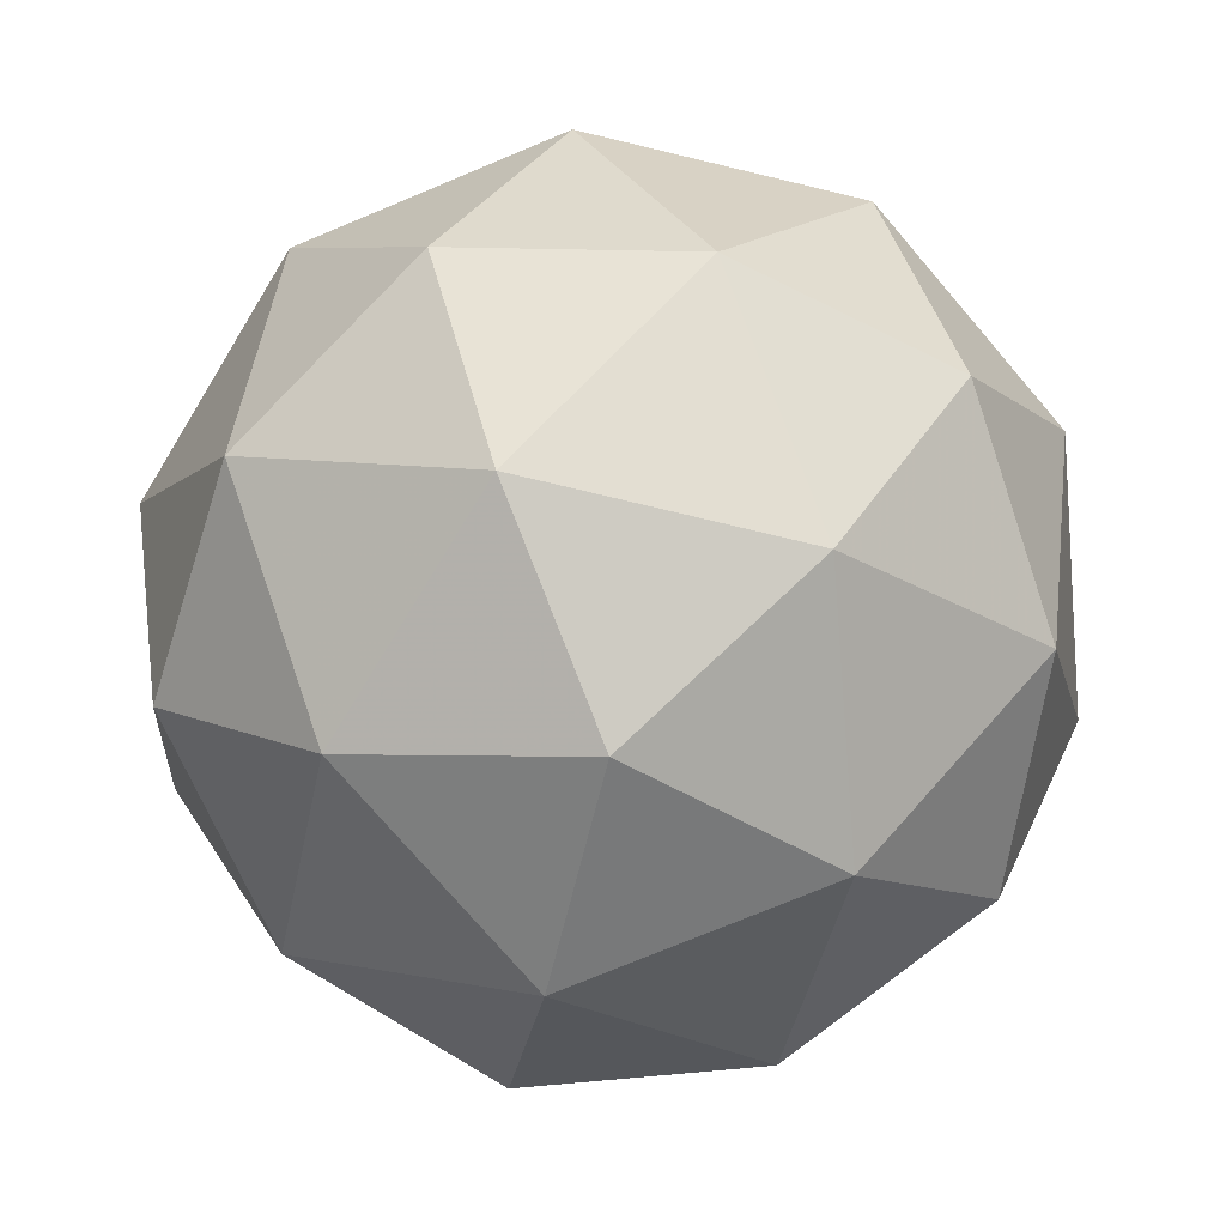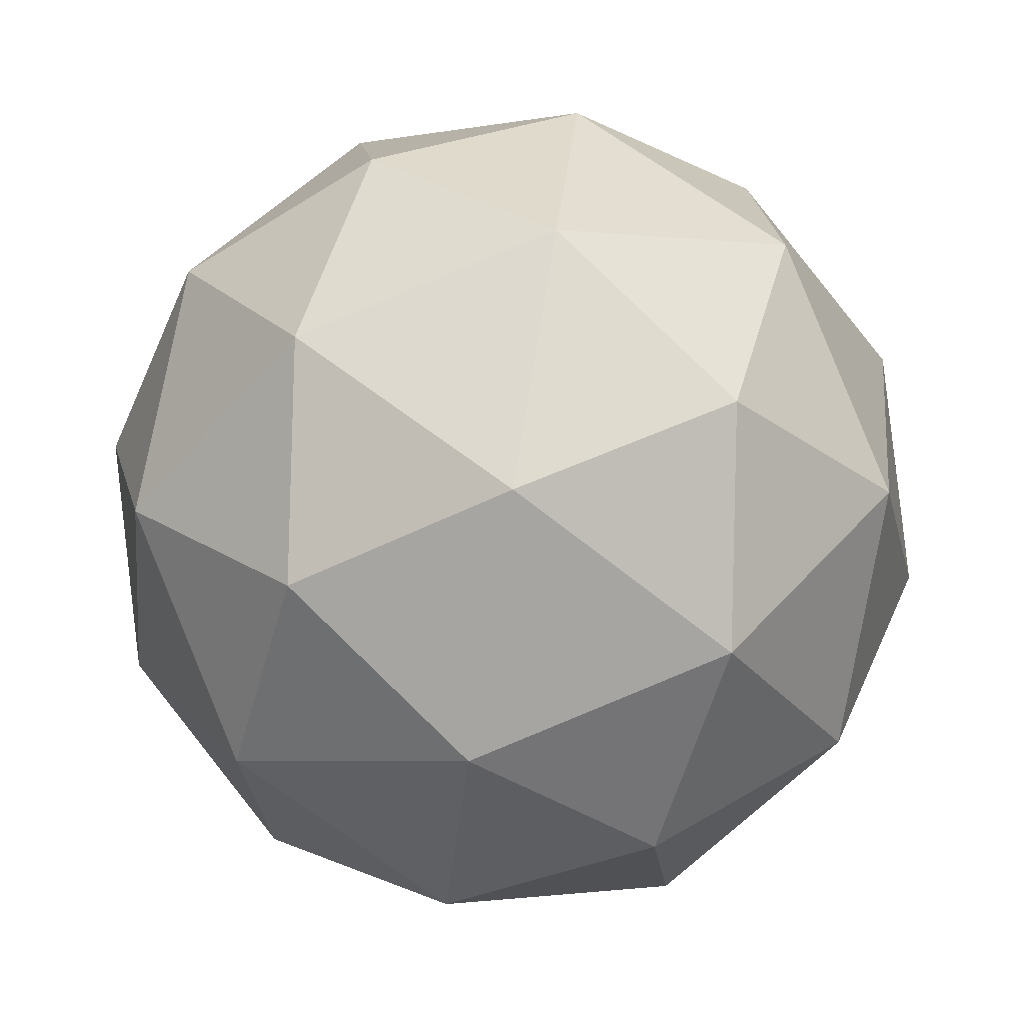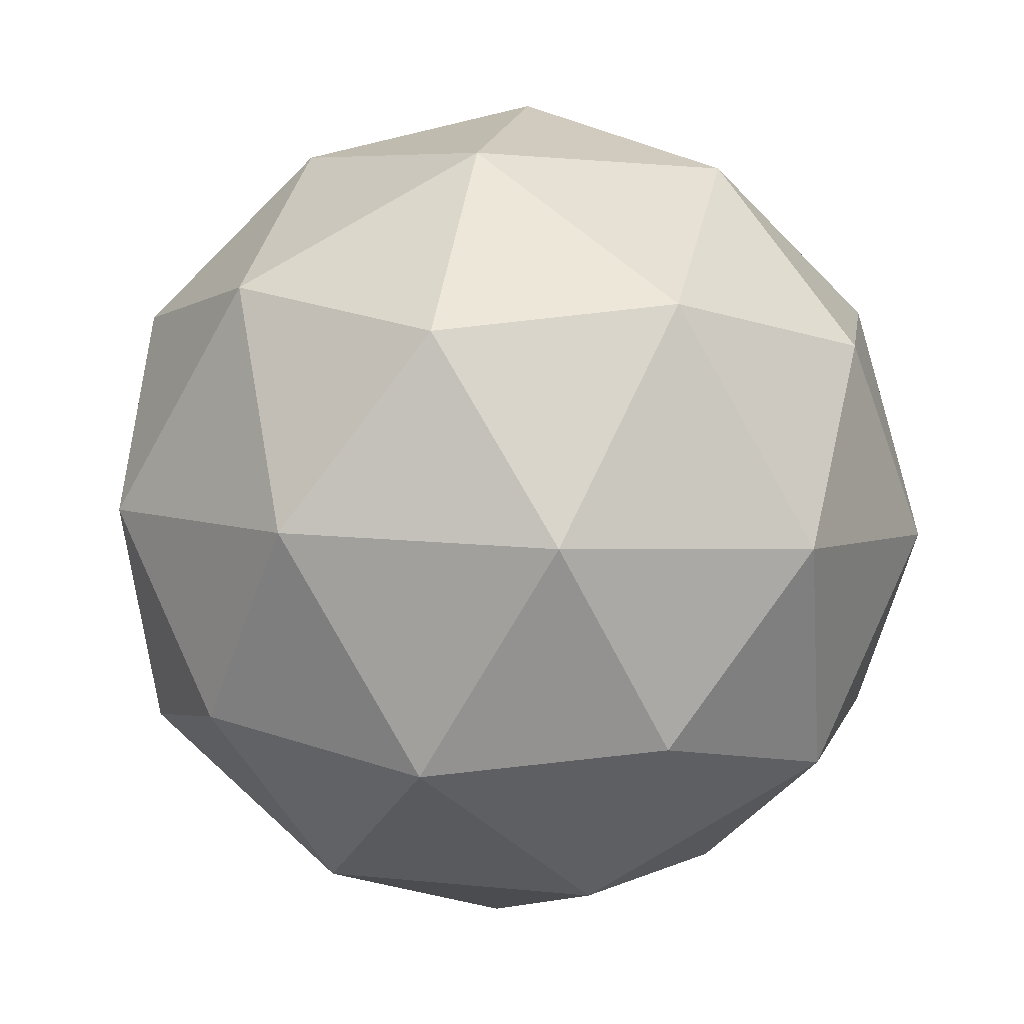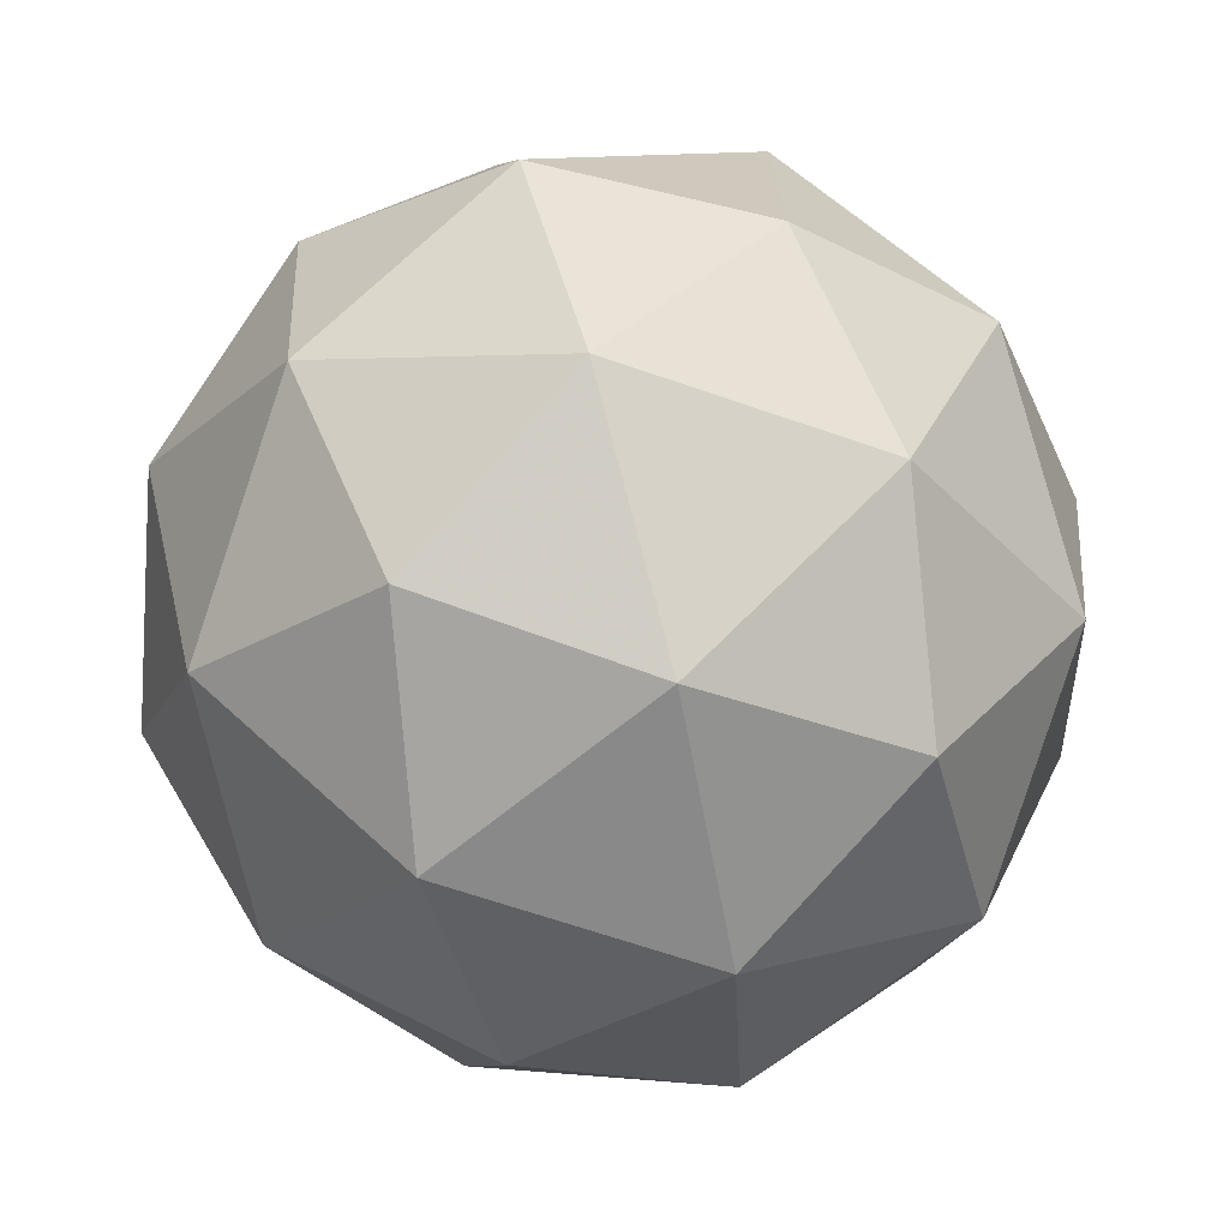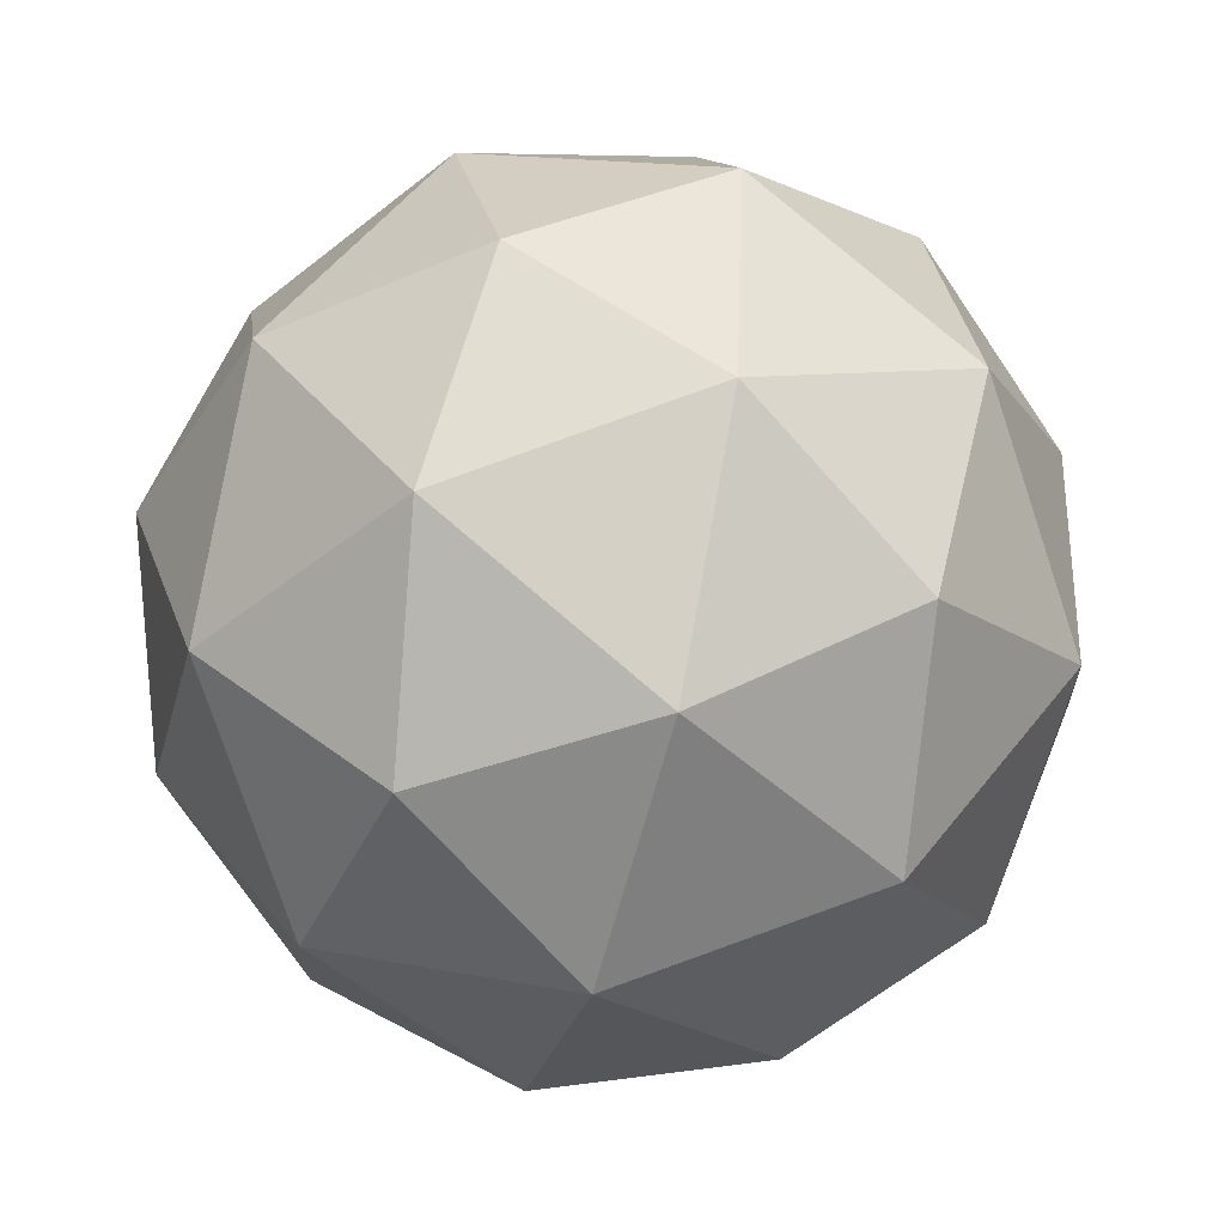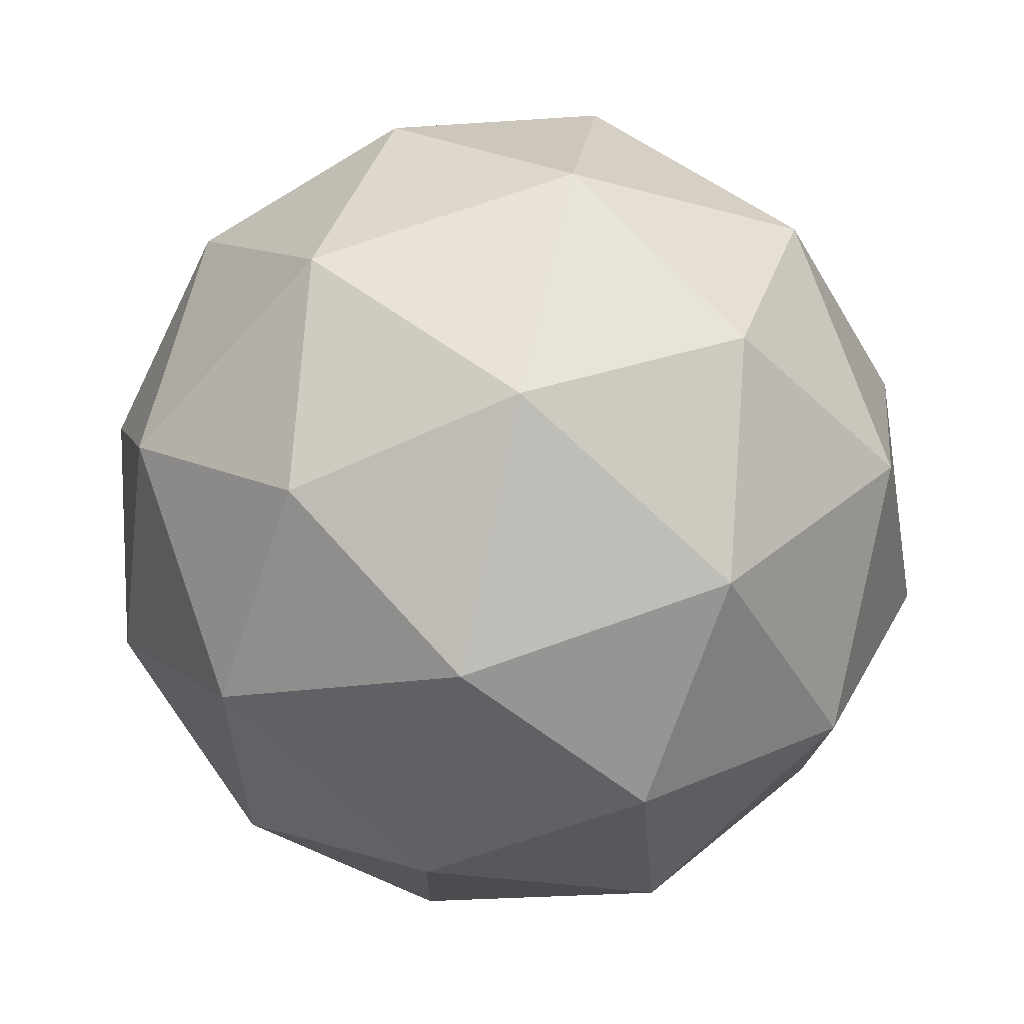
<metadata>
{"format":"obj","ext":"obj","renderer":"f3d","projection":"perspective","resolution":1024,"background":"white","views":[{"elev":-9.7,"azim":94.0,"up":"+Z"},{"elev":-71.5,"azim":-164.3,"up":"+Y"},{"elev":74.2,"azim":-37.6,"up":"+Z"},{"elev":-30.3,"azim":119.8,"up":"+Z"},{"elev":72.4,"azim":95.1,"up":"+Y"},{"elev":-22.6,"azim":83.8,"up":"+Y"}]}
</metadata>
<code>
v 3.645 -1.633 -4.099
v 3.597 -1.625 -4.03
v 3.68 -1.637 -4.022
v 3.704 -1.69 -4.083
v 3.636 -1.711 -4.128
v 3.57 -1.671 -4.095
v 3.627 -1.678 -3.972
v 3.693 -1.718 -4.004
v 3.666 -1.764 -4.07
v 3.583 -1.752 -4.077
v 3.559 -1.699 -4.017
v 3.618 -1.757 -4.001
v 3.668 -1.624 -4.062
v 3.619 -1.618 -4.067
v 3.64 -1.62 -4.022
v 3.575 -1.64 -4.065
v 3.603 -1.644 -4.105
v 3.682 -1.656 -4.098
v 3.703 -1.658 -4.053
v 3.642 -1.668 -4.124
v 3.677 -1.702 -4.115
v 3.598 -1.691 -4.122
v 3.569 -1.657 -4.019
v 3.553 -1.684 -4.057
v 3.657 -1.651 -3.988
v 3.608 -1.644 -3.992
v 3.711 -1.706 -4.042
v 3.696 -1.675 -4.007
v 3.655 -1.745 -4.107
v 3.695 -1.733 -4.081
v 3.567 -1.715 -4.093
v 3.606 -1.738 -4.112
v 3.586 -1.688 -3.984
v 3.665 -1.699 -3.977
v 3.688 -1.749 -4.035
v 3.624 -1.769 -4.078
v 3.561 -1.731 -4.046
v 3.621 -1.721 -3.975
v 3.581 -1.734 -4.001
v 3.66 -1.745 -3.994
v 3.644 -1.772 -4.033
v 3.596 -1.765 -4.037
f 1 14 13
f 2 14 16
f 1 13 18
f 1 18 20
f 1 20 17
f 2 16 23
f 3 15 25
f 4 19 27
f 5 21 29
f 6 22 31
f 2 23 26
f 3 25 28
f 4 27 30
f 5 29 32
f 6 31 24
f 7 33 38
f 8 34 40
f 9 35 41
f 10 36 42
f 11 37 39
f 39 42 12
f 39 37 42
f 37 10 42
f 42 41 12
f 42 36 41
f 36 9 41
f 41 40 12
f 41 35 40
f 35 8 40
f 40 38 12
f 40 34 38
f 34 7 38
f 38 39 12
f 38 33 39
f 33 11 39
f 24 37 11
f 24 31 37
f 31 10 37
f 32 36 10
f 32 29 36
f 29 9 36
f 30 35 9
f 30 27 35
f 27 8 35
f 28 34 8
f 28 25 34
f 25 7 34
f 26 33 7
f 26 23 33
f 23 11 33
f 31 32 10
f 31 22 32
f 22 5 32
f 29 30 9
f 29 21 30
f 21 4 30
f 27 28 8
f 27 19 28
f 19 3 28
f 25 26 7
f 25 15 26
f 15 2 26
f 23 24 11
f 23 16 24
f 16 6 24
f 17 22 6
f 17 20 22
f 20 5 22
f 20 21 5
f 20 18 21
f 18 4 21
f 18 19 4
f 18 13 19
f 13 3 19
f 16 17 6
f 16 14 17
f 14 1 17
f 13 15 3
f 13 14 15
f 14 2 15

</code>
